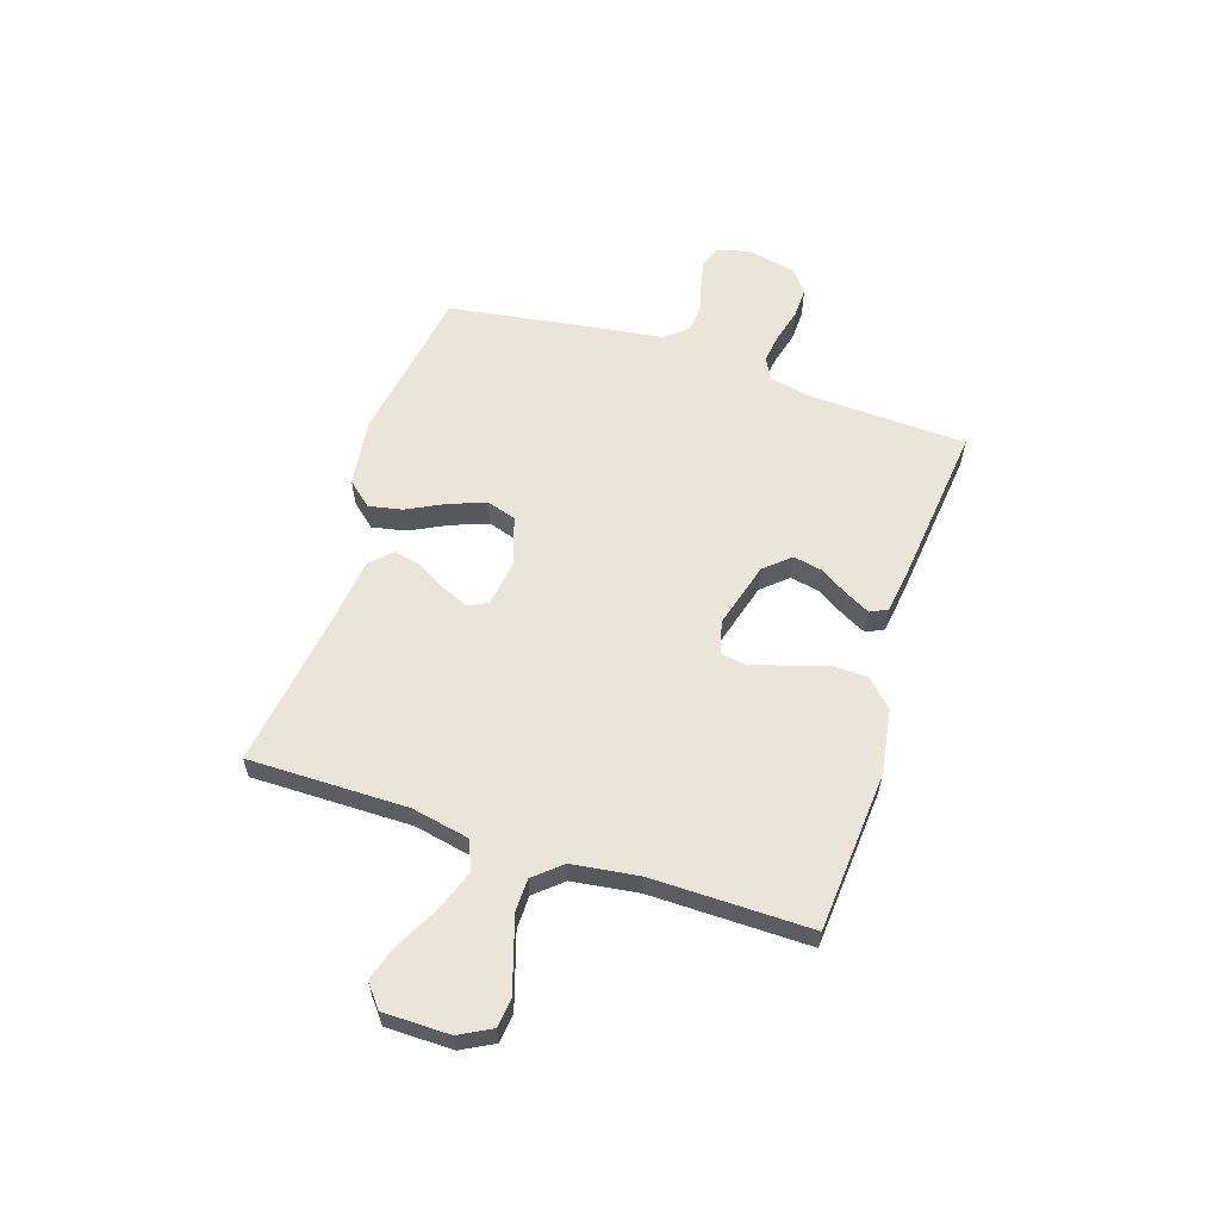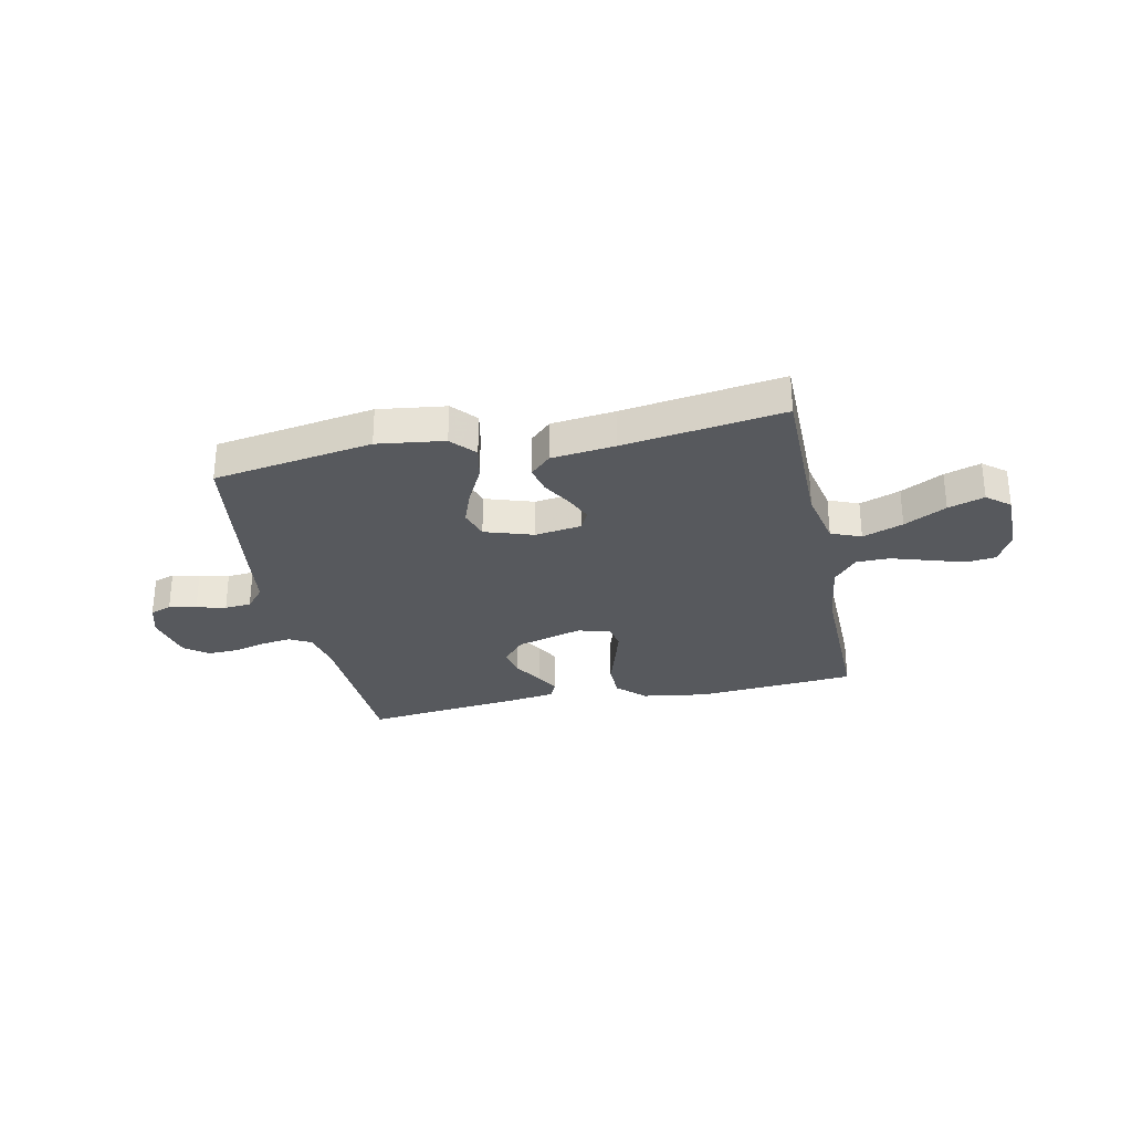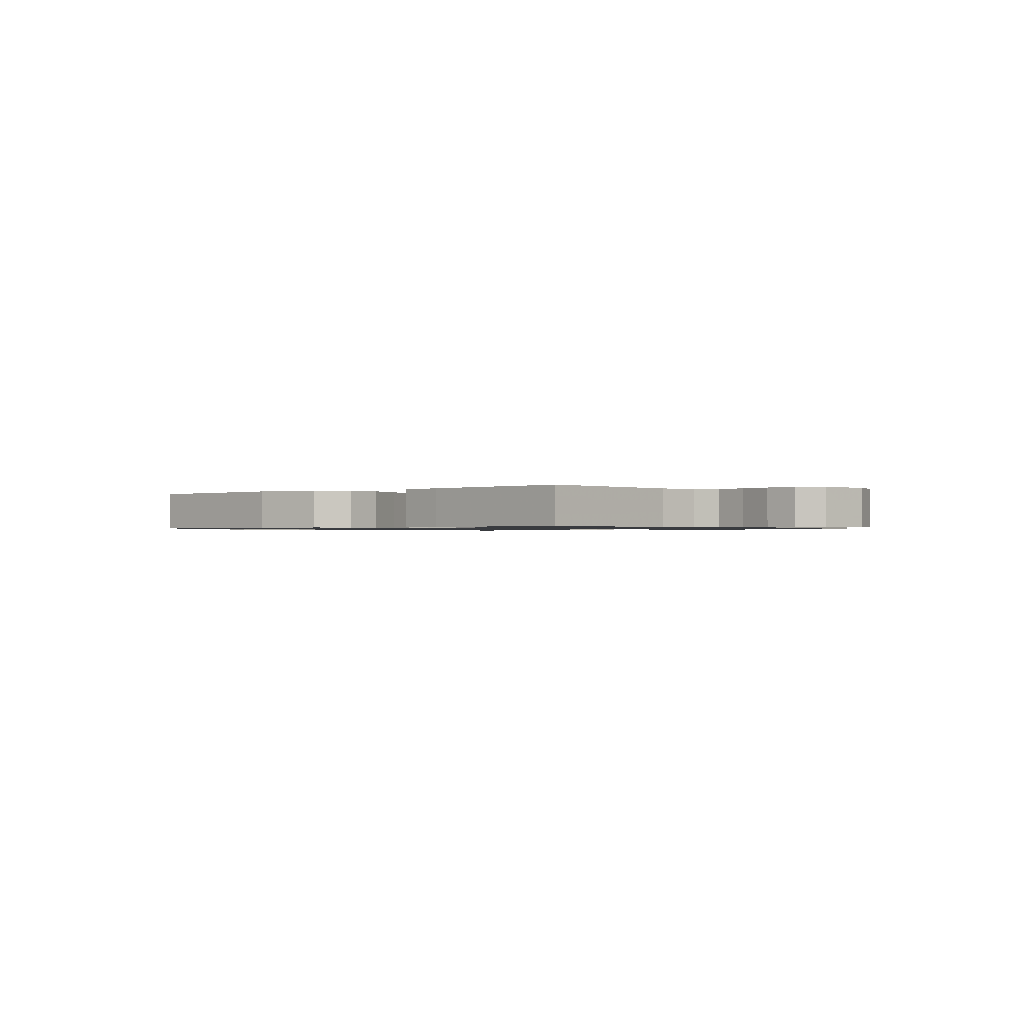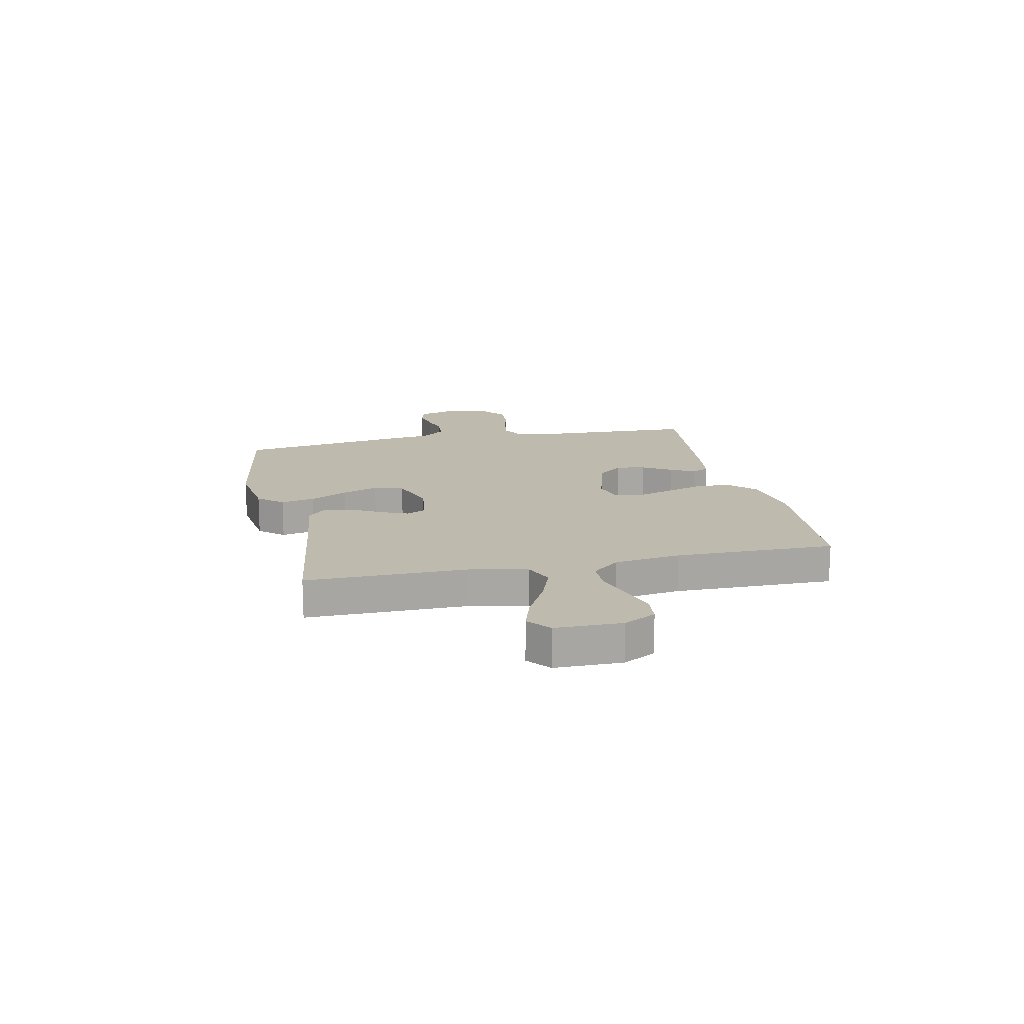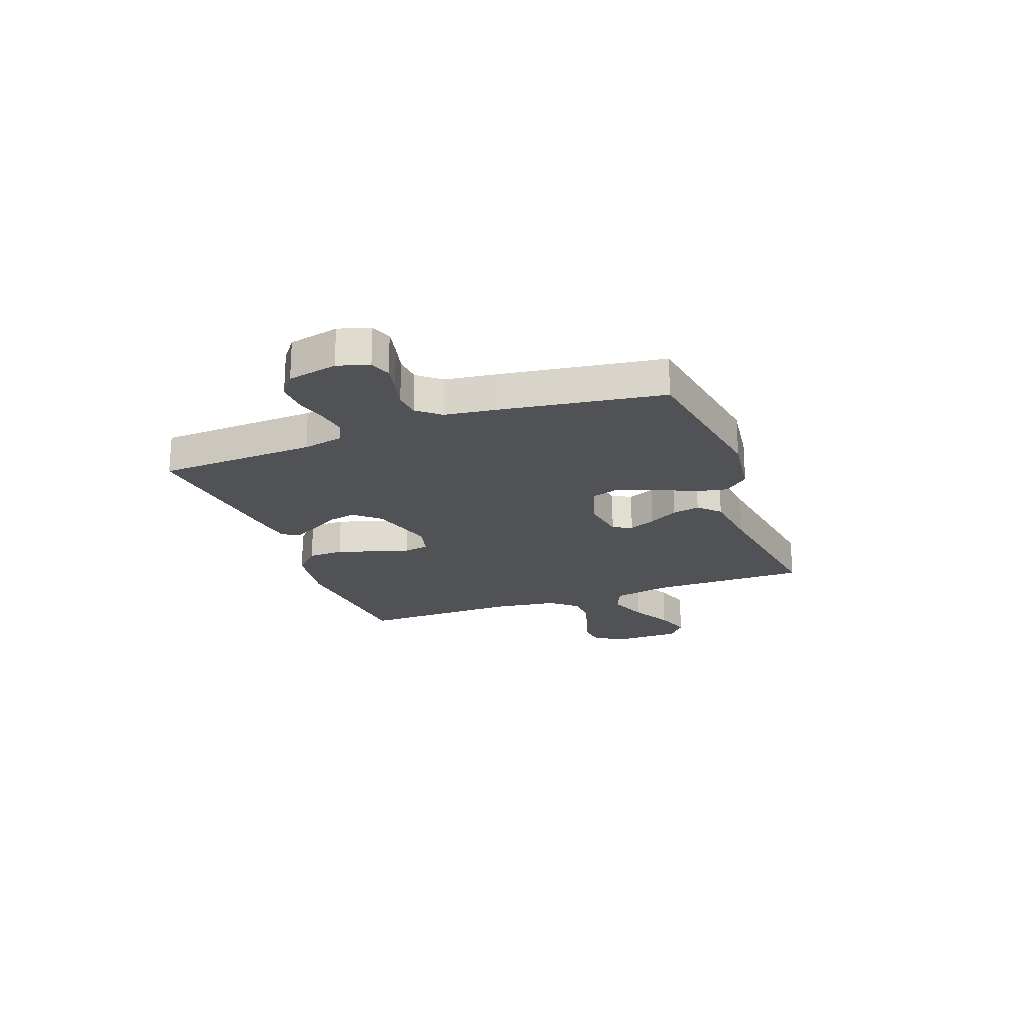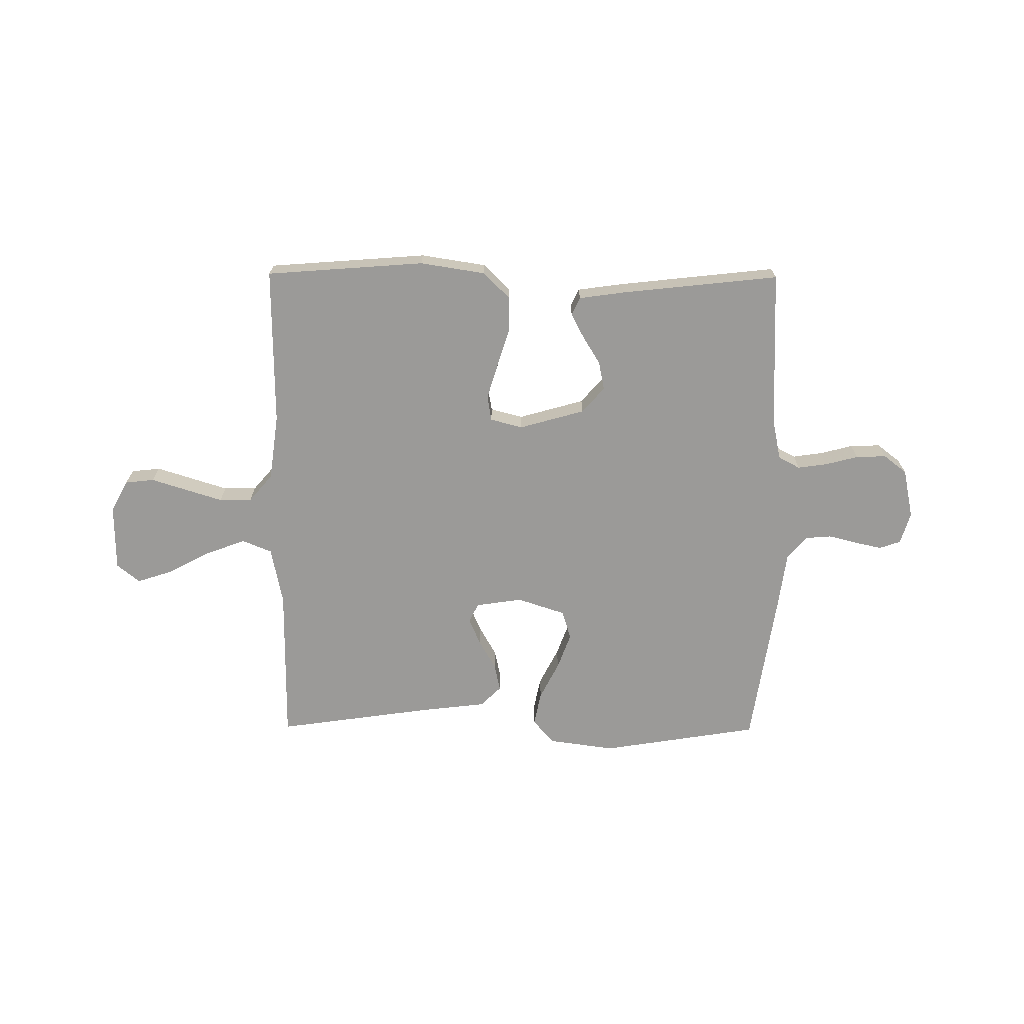
<metadata>
{"format":"obj","ext":"obj","renderer":"f3d","projection":"perspective","resolution":1024,"background":"white","views":[{"elev":59.4,"azim":108.0,"up":"+Y"},{"elev":-29.4,"azim":12.0,"up":"+Y"},{"elev":-0.9,"azim":-140.5,"up":"+Y"},{"elev":15.7,"azim":77.7,"up":"+Y"},{"elev":-21.3,"azim":-69.6,"up":"+Y"},{"elev":-69.3,"azim":179.6,"up":"+Y"}]}
</metadata>
<code>
v 0.5 0.07 -0.5
v 0.2 0.07 -0.523
v 0.077 0.07 -0.504
v 0.027 0.07 -0.455
v 0.026 0.07 -0.388
v 0.049 0.07 -0.315
v 0.069 0.07 -0.249
v 0.061 0.07 -0.201
v 0 0.07 -0.185
v -0.124 0.07 -0.22
v -0.166 0.07 -0.268
v -0.155 0.07 -0.322
v -0.122 0.07 -0.376
v -0.098 0.07 -0.422
v -0.114 0.07 -0.455
v -0.2 0.07 -0.467
v -0.5 0.07 -0.5
v -0.513 0.07 -0.2
v -0.529 0.07 -0.124
v -0.57 0.07 -0.102
v -0.626 0.07 -0.11
v -0.688 0.07 -0.126
v -0.745 0.07 -0.128
v -0.789 0.07 -0.094
v -0.809 0.07 0
v -0.791 0.07 0.06
v -0.751 0.07 0.074
v -0.7 0.07 0.063
v -0.645 0.07 0.049
v -0.595 0.07 0.053
v -0.559 0.07 0.096
v -0.545 0.07 0.2
v -0.5 0.07 0.5
v -0.2 0.07 0.548
v -0.074 0.07 0.531
v -0.034 0.07 0.485
v -0.047 0.07 0.421
v -0.083 0.07 0.35
v -0.108 0.07 0.282
v -0.091 0.07 0.227
v 0 0.07 0.197
v 0.088 0.07 0.21
v 0.106 0.07 0.246
v 0.084 0.07 0.297
v 0.052 0.07 0.353
v 0.041 0.07 0.405
v 0.08 0.07 0.443
v 0.2 0.07 0.457
v 0.5 0.07 0.5
v 0.499 0.07 0.2
v 0.521 0.07 0.091
v 0.577 0.07 0.068
v 0.653 0.07 0.096
v 0.732 0.07 0.138
v 0.8 0.07 0.16
v 0.843 0.07 0.125
v 0.844 0.07 0
v 0.812 0.07 -0.06
v 0.757 0.07 -0.066
v 0.69 0.07 -0.045
v 0.62 0.07 -0.023
v 0.558 0.07 -0.024
v 0.514 0.07 -0.075
v 0.497 0.07 -0.2
v 0.5 0 -0.5
v 0.2 0 -0.523
v 0.077 0 -0.504
v 0.027 0 -0.455
v 0.026 0 -0.388
v 0.049 0 -0.315
v 0.069 0 -0.249
v 0.061 0 -0.201
v 0 0 -0.185
v -0.124 0 -0.22
v -0.166 0 -0.268
v -0.155 0 -0.322
v -0.122 0 -0.376
v -0.098 0 -0.422
v -0.114 0 -0.455
v -0.2 0 -0.467
v -0.5 0 -0.5
v -0.513 0 -0.2
v -0.529 0 -0.124
v -0.57 0 -0.102
v -0.626 0 -0.11
v -0.688 0 -0.126
v -0.745 0 -0.128
v -0.789 0 -0.094
v -0.809 0 0
v -0.791 0 0.06
v -0.751 0 0.074
v -0.7 0 0.063
v -0.645 0 0.049
v -0.595 0 0.053
v -0.559 0 0.096
v -0.545 0 0.2
v -0.5 0 0.5
v -0.2 0 0.548
v -0.074 0 0.531
v -0.034 0 0.485
v -0.047 0 0.421
v -0.083 0 0.35
v -0.108 0 0.282
v -0.091 0 0.227
v 0 0 0.197
v 0.088 0 0.21
v 0.106 0 0.246
v 0.084 0 0.297
v 0.052 0 0.353
v 0.041 0 0.405
v 0.08 0 0.443
v 0.2 0 0.457
v 0.5 0 0.5
v 0.499 0 0.2
v 0.521 0 0.091
v 0.577 0 0.068
v 0.653 0 0.096
v 0.732 0 0.138
v 0.8 0 0.16
v 0.843 0 0.125
v 0.844 0 0
v 0.812 0 -0.06
v 0.757 0 -0.066
v 0.69 0 -0.045
v 0.62 0 -0.023
v 0.558 0 -0.024
v 0.514 0 -0.075
v 0.497 0 -0.2
f 59 60 61
f 58 59 61
f 57 58 61
f 56 57 61
f 55 56 61
f 54 55 61
f 53 54 61
f 52 53 61 62
f 51 52 62 63
f 48 49 50
f 51 63 64
f 50 51 64
f 48 50 64
f 47 48 64
f 46 47 64
f 45 46 64
f 44 45 64
f 36 37 38
f 35 36 38
f 34 35 38
f 33 34 38
f 32 33 38
f 31 32 38
f 30 31 38 39
f 27 28 29
f 26 27 29
f 25 26 29
f 24 25 29
f 23 24 29
f 22 23 29
f 21 22 29
f 20 21 29 30
f 30 39 40
f 20 30 40
f 19 20 40
f 16 17 18
f 15 16 18
f 14 15 18
f 13 14 18
f 12 13 18
f 11 12 18 19
f 4 5 6
f 3 4 6
f 2 3 6
f 1 2 6
f 64 1 6
f 64 6 7
f 43 44 64
f 64 7 8
f 43 64 8
f 42 43 8
f 41 42 8 9
f 19 40 41
f 11 19 41
f 10 11 41
f 9 10 41
f 125 124 123
f 125 123 122
f 125 122 121
f 125 121 120
f 125 120 119
f 125 119 118
f 125 118 117
f 126 125 117 116
f 127 126 116 115
f 114 113 112
f 128 127 115
f 128 115 114
f 128 114 112
f 128 112 111
f 128 111 110
f 128 110 109
f 128 109 108
f 102 101 100
f 102 100 99
f 102 99 98
f 102 98 97
f 102 97 96
f 102 96 95
f 103 102 95 94
f 93 92 91
f 93 91 90
f 93 90 89
f 93 89 88
f 93 88 87
f 93 87 86
f 93 86 85
f 94 93 85 84
f 104 103 94
f 104 94 84
f 104 84 83
f 82 81 80
f 82 80 79
f 82 79 78
f 82 78 77
f 82 77 76
f 83 82 76 75
f 70 69 68
f 70 68 67
f 70 67 66
f 70 66 65
f 70 65 128
f 71 70 128
f 128 108 107
f 72 71 128
f 72 128 107
f 72 107 106
f 73 72 106 105
f 105 104 83
f 105 83 75
f 105 75 74
f 105 74 73
f 1 65 66 2
f 2 66 67 3
f 3 67 68 4
f 4 68 69 5
f 5 69 70 6
f 6 70 71 7
f 7 71 72 8
f 8 72 73 9
f 9 73 74 10
f 10 74 75 11
f 11 75 76 12
f 12 76 77 13
f 13 77 78 14
f 14 78 79 15
f 15 79 80 16
f 16 80 81 17
f 17 81 82 18
f 18 82 83 19
f 19 83 84 20
f 20 84 85 21
f 21 85 86 22
f 22 86 87 23
f 23 87 88 24
f 24 88 89 25
f 25 89 90 26
f 26 90 91 27
f 27 91 92 28
f 28 92 93 29
f 29 93 94 30
f 30 94 95 31
f 31 95 96 32
f 32 96 97 33
f 33 97 98 34
f 34 98 99 35
f 35 99 100 36
f 36 100 101 37
f 37 101 102 38
f 38 102 103 39
f 39 103 104 40
f 40 104 105 41
f 41 105 106 42
f 42 106 107 43
f 43 107 108 44
f 44 108 109 45
f 45 109 110 46
f 46 110 111 47
f 47 111 112 48
f 48 112 113 49
f 49 113 114 50
f 50 114 115 51
f 51 115 116 52
f 52 116 117 53
f 53 117 118 54
f 54 118 119 55
f 55 119 120 56
f 56 120 121 57
f 57 121 122 58
f 58 122 123 59
f 59 123 124 60
f 60 124 125 61
f 61 125 126 62
f 62 126 127 63
f 63 127 128 64
f 64 128 65 1

</code>
